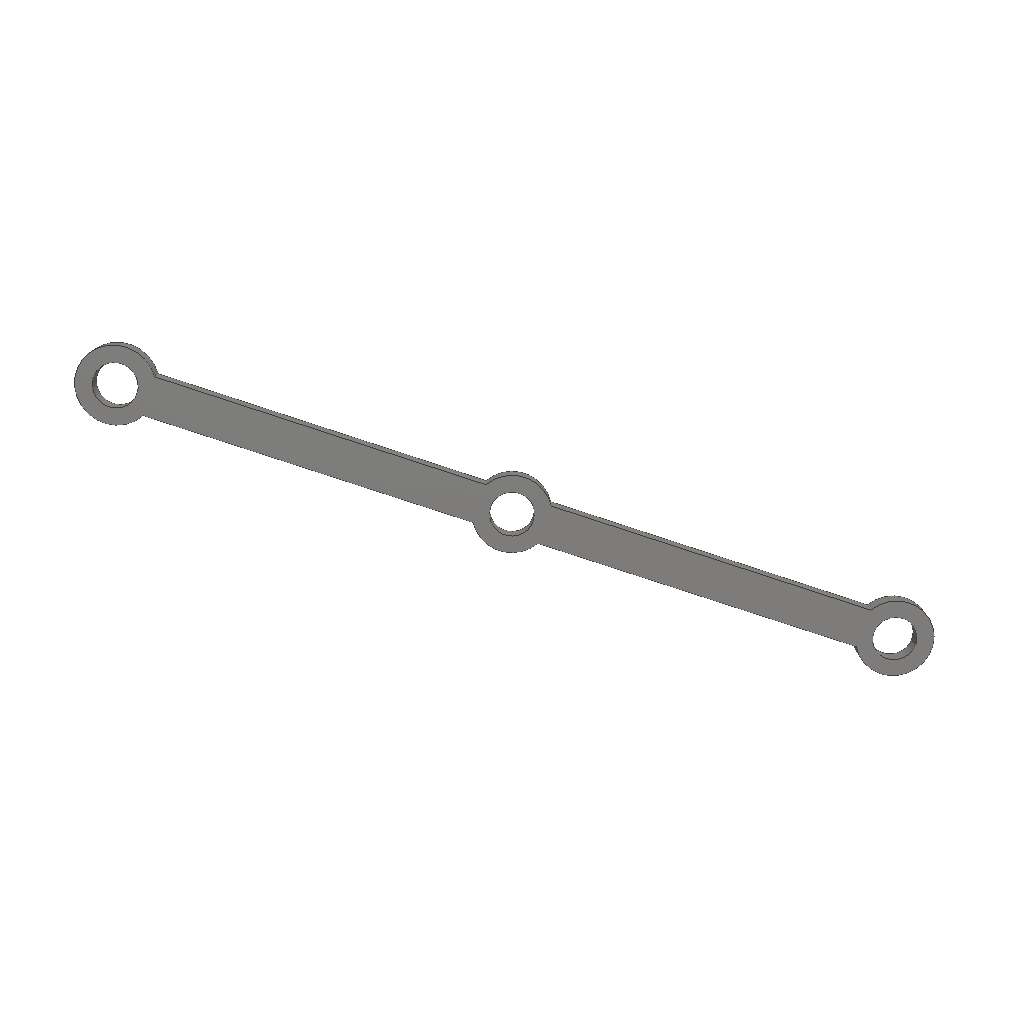
<metadata>
{"format":"step","ext":"step","renderer":"f3d","projection":"perspective","resolution":1024,"background":"white","views":[{"elev":-76.2,"azim":161.5,"up":"+Z"}]}
</metadata>
<code>
ISO-10303-21;
DATA;
#1=MECHANICAL_DESIGN_GEOMETRIC_PRESENTATION_REPRESENTATION('',(#4),#431);
#2=SHAPE_REPRESENTATION_RELATIONSHIP('SRR','None',#438,#3);
#3=ADVANCED_BREP_SHAPE_REPRESENTATION('',(#5),#430);
#4=STYLED_ITEM('',(#447),#5);
#5=MANIFOLD_SOLID_BREP('Body1',#243);
#6=FACE_BOUND('',#43,.T.);
#7=FACE_BOUND('',#44,.T.);
#8=FACE_BOUND('',#45,.T.);
#9=FACE_BOUND('',#47,.T.);
#10=FACE_BOUND('',#48,.T.);
#11=FACE_BOUND('',#49,.T.);
#12=PLANE('',#266);
#13=PLANE('',#270);
#14=PLANE('',#274);
#15=PLANE('',#278);
#16=PLANE('',#282);
#17=PLANE('',#283);
#18=FACE_OUTER_BOUND('',#31,.T.);
#19=FACE_OUTER_BOUND('',#32,.T.);
#20=FACE_OUTER_BOUND('',#33,.T.);
#21=FACE_OUTER_BOUND('',#34,.T.);
#22=FACE_OUTER_BOUND('',#35,.T.);
#23=FACE_OUTER_BOUND('',#36,.T.);
#24=FACE_OUTER_BOUND('',#37,.T.);
#25=FACE_OUTER_BOUND('',#38,.T.);
#26=FACE_OUTER_BOUND('',#39,.T.);
#27=FACE_OUTER_BOUND('',#40,.T.);
#28=FACE_OUTER_BOUND('',#41,.T.);
#29=FACE_OUTER_BOUND('',#42,.T.);
#30=FACE_OUTER_BOUND('',#46,.T.);
#31=EDGE_LOOP('',(#157,#158,#159,#160));
#32=EDGE_LOOP('',(#161,#162,#163,#164));
#33=EDGE_LOOP('',(#165,#166,#167,#168));
#34=EDGE_LOOP('',(#169,#170,#171,#172));
#35=EDGE_LOOP('',(#173,#174,#175,#176));
#36=EDGE_LOOP('',(#177,#178,#179,#180));
#37=EDGE_LOOP('',(#181,#182,#183,#184));
#38=EDGE_LOOP('',(#185,#186,#187,#188));
#39=EDGE_LOOP('',(#189,#190,#191,#192));
#40=EDGE_LOOP('',(#193,#194,#195,#196));
#41=EDGE_LOOP('',(#197,#198,#199,#200));
#42=EDGE_LOOP('',(#201,#202,#203,#204,#205,#206,#207,#208));
#43=EDGE_LOOP('',(#209));
#44=EDGE_LOOP('',(#210));
#45=EDGE_LOOP('',(#211));
#46=EDGE_LOOP('',(#212,#213,#214,#215,#216,#217,#218,#219));
#47=EDGE_LOOP('',(#220));
#48=EDGE_LOOP('',(#221));
#49=EDGE_LOOP('',(#222));
#50=LINE('',#364,#69);
#51=LINE('',#370,#70);
#52=LINE('',#376,#71);
#53=LINE('',#381,#72);
#54=LINE('',#383,#73);
#55=LINE('',#385,#74);
#56=LINE('',#386,#75);
#57=LINE('',#392,#76);
#58=LINE('',#395,#77);
#59=LINE('',#397,#78);
#60=LINE('',#398,#79);
#61=LINE('',#404,#80);
#62=LINE('',#407,#81);
#63=LINE('',#409,#82);
#64=LINE('',#410,#83);
#65=LINE('',#416,#84);
#66=LINE('',#419,#85);
#67=LINE('',#421,#86);
#68=LINE('',#422,#87);
#69=VECTOR('',#290,0.25);
#70=VECTOR('',#297,0.25);
#71=VECTOR('',#304,0.25);
#72=VECTOR('',#309,1);
#73=VECTOR('',#310,1);
#74=VECTOR('',#311,1);
#75=VECTOR('',#312,1);
#76=VECTOR('',#319,1);
#77=VECTOR('',#322,1);
#78=VECTOR('',#323,1);
#79=VECTOR('',#324,1);
#80=VECTOR('',#331,1);
#81=VECTOR('',#334,1);
#82=VECTOR('',#335,1);
#83=VECTOR('',#336,1);
#84=VECTOR('',#343,1);
#85=VECTOR('',#346,1);
#86=VECTOR('',#347,1);
#87=VECTOR('',#348,1);
#88=CIRCLE('',#258,0.25);
#89=CIRCLE('',#259,0.25);
#90=CIRCLE('',#261,0.25);
#91=CIRCLE('',#262,0.25);
#92=CIRCLE('',#264,0.25);
#93=CIRCLE('',#265,0.25);
#94=CIRCLE('',#268,0.44);
#95=CIRCLE('',#269,0.44);
#96=CIRCLE('',#272,0.44);
#97=CIRCLE('',#273,0.44);
#98=CIRCLE('',#276,0.44);
#99=CIRCLE('',#277,0.44);
#100=CIRCLE('',#280,0.44);
#101=CIRCLE('',#281,0.44);
#102=VERTEX_POINT('',#361);
#103=VERTEX_POINT('',#363);
#104=VERTEX_POINT('',#367);
#105=VERTEX_POINT('',#369);
#106=VERTEX_POINT('',#373);
#107=VERTEX_POINT('',#375);
#108=VERTEX_POINT('',#379);
#109=VERTEX_POINT('',#380);
#110=VERTEX_POINT('',#382);
#111=VERTEX_POINT('',#384);
#112=VERTEX_POINT('',#388);
#113=VERTEX_POINT('',#390);
#114=VERTEX_POINT('',#394);
#115=VERTEX_POINT('',#396);
#116=VERTEX_POINT('',#400);
#117=VERTEX_POINT('',#402);
#118=VERTEX_POINT('',#406);
#119=VERTEX_POINT('',#408);
#120=VERTEX_POINT('',#412);
#121=VERTEX_POINT('',#414);
#122=VERTEX_POINT('',#418);
#123=VERTEX_POINT('',#420);
#124=EDGE_CURVE('',#102,#102,#88,.T.);
#125=EDGE_CURVE('',#102,#103,#50,.T.);
#126=EDGE_CURVE('',#103,#103,#89,.T.);
#127=EDGE_CURVE('',#104,#104,#90,.T.);
#128=EDGE_CURVE('',#104,#105,#51,.T.);
#129=EDGE_CURVE('',#105,#105,#91,.T.);
#130=EDGE_CURVE('',#106,#106,#92,.T.);
#131=EDGE_CURVE('',#106,#107,#52,.T.);
#132=EDGE_CURVE('',#107,#107,#93,.T.);
#133=EDGE_CURVE('',#108,#109,#53,.T.);
#134=EDGE_CURVE('',#108,#110,#54,.T.);
#135=EDGE_CURVE('',#111,#110,#55,.T.);
#136=EDGE_CURVE('',#109,#111,#56,.T.);
#137=EDGE_CURVE('',#112,#109,#94,.T.);
#138=EDGE_CURVE('',#113,#111,#95,.T.);
#139=EDGE_CURVE('',#112,#113,#57,.T.);
#140=EDGE_CURVE('',#114,#112,#58,.T.);
#141=EDGE_CURVE('',#115,#113,#59,.T.);
#142=EDGE_CURVE('',#114,#115,#60,.T.);
#143=EDGE_CURVE('',#116,#114,#96,.T.);
#144=EDGE_CURVE('',#117,#115,#97,.T.);
#145=EDGE_CURVE('',#116,#117,#61,.T.);
#146=EDGE_CURVE('',#118,#116,#62,.T.);
#147=EDGE_CURVE('',#119,#117,#63,.T.);
#148=EDGE_CURVE('',#118,#119,#64,.T.);
#149=EDGE_CURVE('',#120,#118,#98,.T.);
#150=EDGE_CURVE('',#121,#119,#99,.T.);
#151=EDGE_CURVE('',#120,#121,#65,.T.);
#152=EDGE_CURVE('',#120,#122,#66,.T.);
#153=EDGE_CURVE('',#123,#121,#67,.T.);
#154=EDGE_CURVE('',#122,#123,#68,.T.);
#155=EDGE_CURVE('',#108,#122,#100,.T.);
#156=EDGE_CURVE('',#110,#123,#101,.T.);
#157=ORIENTED_EDGE('',*,*,#124,.F.);
#158=ORIENTED_EDGE('',*,*,#125,.T.);
#159=ORIENTED_EDGE('',*,*,#126,.T.);
#160=ORIENTED_EDGE('',*,*,#125,.F.);
#161=ORIENTED_EDGE('',*,*,#127,.F.);
#162=ORIENTED_EDGE('',*,*,#128,.T.);
#163=ORIENTED_EDGE('',*,*,#129,.T.);
#164=ORIENTED_EDGE('',*,*,#128,.F.);
#165=ORIENTED_EDGE('',*,*,#130,.F.);
#166=ORIENTED_EDGE('',*,*,#131,.T.);
#167=ORIENTED_EDGE('',*,*,#132,.T.);
#168=ORIENTED_EDGE('',*,*,#131,.F.);
#169=ORIENTED_EDGE('',*,*,#133,.F.);
#170=ORIENTED_EDGE('',*,*,#134,.T.);
#171=ORIENTED_EDGE('',*,*,#135,.F.);
#172=ORIENTED_EDGE('',*,*,#136,.F.);
#173=ORIENTED_EDGE('',*,*,#137,.T.);
#174=ORIENTED_EDGE('',*,*,#136,.T.);
#175=ORIENTED_EDGE('',*,*,#138,.F.);
#176=ORIENTED_EDGE('',*,*,#139,.F.);
#177=ORIENTED_EDGE('',*,*,#140,.T.);
#178=ORIENTED_EDGE('',*,*,#139,.T.);
#179=ORIENTED_EDGE('',*,*,#141,.F.);
#180=ORIENTED_EDGE('',*,*,#142,.F.);
#181=ORIENTED_EDGE('',*,*,#143,.T.);
#182=ORIENTED_EDGE('',*,*,#142,.T.);
#183=ORIENTED_EDGE('',*,*,#144,.F.);
#184=ORIENTED_EDGE('',*,*,#145,.F.);
#185=ORIENTED_EDGE('',*,*,#146,.T.);
#186=ORIENTED_EDGE('',*,*,#145,.T.);
#187=ORIENTED_EDGE('',*,*,#147,.F.);
#188=ORIENTED_EDGE('',*,*,#148,.F.);
#189=ORIENTED_EDGE('',*,*,#149,.T.);
#190=ORIENTED_EDGE('',*,*,#148,.T.);
#191=ORIENTED_EDGE('',*,*,#150,.F.);
#192=ORIENTED_EDGE('',*,*,#151,.F.);
#193=ORIENTED_EDGE('',*,*,#152,.F.);
#194=ORIENTED_EDGE('',*,*,#151,.T.);
#195=ORIENTED_EDGE('',*,*,#153,.F.);
#196=ORIENTED_EDGE('',*,*,#154,.F.);
#197=ORIENTED_EDGE('',*,*,#155,.T.);
#198=ORIENTED_EDGE('',*,*,#154,.T.);
#199=ORIENTED_EDGE('',*,*,#156,.F.);
#200=ORIENTED_EDGE('',*,*,#134,.F.);
#201=ORIENTED_EDGE('',*,*,#156,.T.);
#202=ORIENTED_EDGE('',*,*,#153,.T.);
#203=ORIENTED_EDGE('',*,*,#150,.T.);
#204=ORIENTED_EDGE('',*,*,#147,.T.);
#205=ORIENTED_EDGE('',*,*,#144,.T.);
#206=ORIENTED_EDGE('',*,*,#141,.T.);
#207=ORIENTED_EDGE('',*,*,#138,.T.);
#208=ORIENTED_EDGE('',*,*,#135,.T.);
#209=ORIENTED_EDGE('',*,*,#130,.T.);
#210=ORIENTED_EDGE('',*,*,#127,.T.);
#211=ORIENTED_EDGE('',*,*,#124,.T.);
#212=ORIENTED_EDGE('',*,*,#155,.F.);
#213=ORIENTED_EDGE('',*,*,#133,.T.);
#214=ORIENTED_EDGE('',*,*,#137,.F.);
#215=ORIENTED_EDGE('',*,*,#140,.F.);
#216=ORIENTED_EDGE('',*,*,#143,.F.);
#217=ORIENTED_EDGE('',*,*,#146,.F.);
#218=ORIENTED_EDGE('',*,*,#149,.F.);
#219=ORIENTED_EDGE('',*,*,#152,.T.);
#220=ORIENTED_EDGE('',*,*,#132,.F.);
#221=ORIENTED_EDGE('',*,*,#129,.F.);
#222=ORIENTED_EDGE('',*,*,#126,.F.);
#223=CYLINDRICAL_SURFACE('',#257,0.25);
#224=CYLINDRICAL_SURFACE('',#260,0.25);
#225=CYLINDRICAL_SURFACE('',#263,0.25);
#226=CYLINDRICAL_SURFACE('',#267,0.44);
#227=CYLINDRICAL_SURFACE('',#271,0.44);
#228=CYLINDRICAL_SURFACE('',#275,0.44);
#229=CYLINDRICAL_SURFACE('',#279,0.44);
#230=ADVANCED_FACE('',(#18),#223,.F.);
#231=ADVANCED_FACE('',(#19),#224,.F.);
#232=ADVANCED_FACE('',(#20),#225,.F.);
#233=ADVANCED_FACE('',(#21),#12,.T.);
#234=ADVANCED_FACE('',(#22),#226,.T.);
#235=ADVANCED_FACE('',(#23),#13,.T.);
#236=ADVANCED_FACE('',(#24),#227,.T.);
#237=ADVANCED_FACE('',(#25),#14,.T.);
#238=ADVANCED_FACE('',(#26),#228,.T.);
#239=ADVANCED_FACE('',(#27),#15,.T.);
#240=ADVANCED_FACE('',(#28),#229,.T.);
#241=ADVANCED_FACE('',(#29,#6,#7,#8),#16,.T.);
#242=ADVANCED_FACE('',(#30,#9,#10,#11),#17,.F.);
#243=CLOSED_SHELL('',(#230,#231,#232,#233,#234,#235,#236,#237,#238,#239,
#240,#241,#242));
#244=DERIVED_UNIT_ELEMENT(#246,1);
#245=DERIVED_UNIT_ELEMENT(#433,3);
#246=(
MASS_UNIT()
NAMED_UNIT(*)
SI_UNIT(.KILO.,.GRAM.)
);
#247=DERIVED_UNIT((#244,#245));
#248=MEASURE_REPRESENTATION_ITEM('density measure',
POSITIVE_RATIO_MEASURE(7850),#247);
#249=PROPERTY_DEFINITION_REPRESENTATION(#254,#251);
#250=PROPERTY_DEFINITION_REPRESENTATION(#255,#252);
#251=REPRESENTATION('material name',(#253),#430);
#252=REPRESENTATION('density',(#248),#430);
#253=DESCRIPTIVE_REPRESENTATION_ITEM('Steel','Steel');
#254=PROPERTY_DEFINITION('material property','material name',#440);
#255=PROPERTY_DEFINITION('material property','density of part',#440);
#256=AXIS2_PLACEMENT_3D('placement',#359,#284,#285);
#257=AXIS2_PLACEMENT_3D('',#360,#286,#287);
#258=AXIS2_PLACEMENT_3D('',#362,#288,#289);
#259=AXIS2_PLACEMENT_3D('',#365,#291,#292);
#260=AXIS2_PLACEMENT_3D('',#366,#293,#294);
#261=AXIS2_PLACEMENT_3D('',#368,#295,#296);
#262=AXIS2_PLACEMENT_3D('',#371,#298,#299);
#263=AXIS2_PLACEMENT_3D('',#372,#300,#301);
#264=AXIS2_PLACEMENT_3D('',#374,#302,#303);
#265=AXIS2_PLACEMENT_3D('',#377,#305,#306);
#266=AXIS2_PLACEMENT_3D('',#378,#307,#308);
#267=AXIS2_PLACEMENT_3D('',#387,#313,#314);
#268=AXIS2_PLACEMENT_3D('',#389,#315,#316);
#269=AXIS2_PLACEMENT_3D('',#391,#317,#318);
#270=AXIS2_PLACEMENT_3D('',#393,#320,#321);
#271=AXIS2_PLACEMENT_3D('',#399,#325,#326);
#272=AXIS2_PLACEMENT_3D('',#401,#327,#328);
#273=AXIS2_PLACEMENT_3D('',#403,#329,#330);
#274=AXIS2_PLACEMENT_3D('',#405,#332,#333);
#275=AXIS2_PLACEMENT_3D('',#411,#337,#338);
#276=AXIS2_PLACEMENT_3D('',#413,#339,#340);
#277=AXIS2_PLACEMENT_3D('',#415,#341,#342);
#278=AXIS2_PLACEMENT_3D('',#417,#344,#345);
#279=AXIS2_PLACEMENT_3D('',#423,#349,#350);
#280=AXIS2_PLACEMENT_3D('',#424,#351,#352);
#281=AXIS2_PLACEMENT_3D('',#425,#353,#354);
#282=AXIS2_PLACEMENT_3D('',#426,#355,#356);
#283=AXIS2_PLACEMENT_3D('',#427,#357,#358);
#284=DIRECTION('axis',(0,0,1));
#285=DIRECTION('refdir',(1,0,0));
#286=DIRECTION('center_axis',(0,0,1));
#287=DIRECTION('ref_axis',(1,0,0));
#288=DIRECTION('center_axis',(0,0,-1));
#289=DIRECTION('ref_axis',(1,0,0));
#290=DIRECTION('',(0,0,-1));
#291=DIRECTION('center_axis',(0,0,-1));
#292=DIRECTION('ref_axis',(1,0,0));
#293=DIRECTION('center_axis',(0,0,1));
#294=DIRECTION('ref_axis',(1,0,0));
#295=DIRECTION('center_axis',(0,0,-1));
#296=DIRECTION('ref_axis',(1,0,0));
#297=DIRECTION('',(0,0,-1));
#298=DIRECTION('center_axis',(0,0,-1));
#299=DIRECTION('ref_axis',(1,0,0));
#300=DIRECTION('center_axis',(0,0,1));
#301=DIRECTION('ref_axis',(1,0,0));
#302=DIRECTION('center_axis',(0,0,-1));
#303=DIRECTION('ref_axis',(1,0,0));
#304=DIRECTION('',(0,0,-1));
#305=DIRECTION('center_axis',(0,0,-1));
#306=DIRECTION('ref_axis',(1,0,0));
#307=DIRECTION('center_axis',(0,1,0));
#308=DIRECTION('ref_axis',(-1,0,0));
#309=DIRECTION('',(1,0,0));
#310=DIRECTION('',(0,0,1));
#311=DIRECTION('',(-1,0,0));
#312=DIRECTION('',(0,0,1));
#313=DIRECTION('center_axis',(0,0,1));
#314=DIRECTION('ref_axis',(1,-6.308e-16,0));
#315=DIRECTION('center_axis',(0,0,1));
#316=DIRECTION('ref_axis',(-0.8594,-0.5114,0));
#317=DIRECTION('center_axis',(0,0,1));
#318=DIRECTION('ref_axis',(-0.8594,-0.5114,0));
#319=DIRECTION('',(0,0,1));
#320=DIRECTION('center_axis',(0,-1,0));
#321=DIRECTION('ref_axis',(1,0,0));
#322=DIRECTION('',(1,0,0));
#323=DIRECTION('',(1,0,0));
#324=DIRECTION('',(0,0,1));
#325=DIRECTION('center_axis',(0,0,1));
#326=DIRECTION('ref_axis',(-0.8594,-0.5114,0));
#327=DIRECTION('center_axis',(0,0,1));
#328=DIRECTION('ref_axis',(-0.8594,-0.5114,0));
#329=DIRECTION('center_axis',(0,0,1));
#330=DIRECTION('ref_axis',(-0.8594,-0.5114,0));
#331=DIRECTION('',(0,0,1));
#332=DIRECTION('center_axis',(0,-1,0));
#333=DIRECTION('ref_axis',(1,0,0));
#334=DIRECTION('',(1,0,0));
#335=DIRECTION('',(1,0,0));
#336=DIRECTION('',(0,0,1));
#337=DIRECTION('center_axis',(0,0,1));
#338=DIRECTION('ref_axis',(-1,-1.451e-15,0));
#339=DIRECTION('center_axis',(0,0,1));
#340=DIRECTION('ref_axis',(0.8594,0.5114,0));
#341=DIRECTION('center_axis',(0,0,1));
#342=DIRECTION('ref_axis',(0.8594,0.5114,0));
#343=DIRECTION('',(0,0,1));
#344=DIRECTION('center_axis',(0,1,0));
#345=DIRECTION('ref_axis',(-1,0,0));
#346=DIRECTION('',(1,0,0));
#347=DIRECTION('',(-1,0,0));
#348=DIRECTION('',(0,0,1));
#349=DIRECTION('center_axis',(0,0,1));
#350=DIRECTION('ref_axis',(0.8594,0.5114,0));
#351=DIRECTION('center_axis',(0,0,1));
#352=DIRECTION('ref_axis',(0.8594,0.5114,0));
#353=DIRECTION('center_axis',(0,0,1));
#354=DIRECTION('ref_axis',(0.8594,0.5114,0));
#355=DIRECTION('center_axis',(0,0,1));
#356=DIRECTION('ref_axis',(1,0,0));
#357=DIRECTION('center_axis',(0,0,1));
#358=DIRECTION('ref_axis',(1,0,0));
#359=CARTESIAN_POINT('',(0,0,0));
#360=CARTESIAN_POINT('Origin',(-4.54,0,0));
#361=CARTESIAN_POINT('',(-4.79,-3.062e-17,0.2));
#362=CARTESIAN_POINT('Origin',(-4.54,0,0.2));
#363=CARTESIAN_POINT('',(-4.79,-3.062e-17,0));
#364=CARTESIAN_POINT('',(-4.79,-3.062e-17,0));
#365=CARTESIAN_POINT('Origin',(-4.54,0,0));
#366=CARTESIAN_POINT('Origin',(0,0,0));
#367=CARTESIAN_POINT('',(-0.25,-3.062e-17,0.2));
#368=CARTESIAN_POINT('Origin',(0,0,0.2));
#369=CARTESIAN_POINT('',(-0.25,-3.062e-17,0));
#370=CARTESIAN_POINT('',(-0.25,-3.062e-17,0));
#371=CARTESIAN_POINT('Origin',(0,0,0));
#372=CARTESIAN_POINT('Origin',(4.54,0,0));
#373=CARTESIAN_POINT('',(4.29,-3.062e-17,0.2));
#374=CARTESIAN_POINT('Origin',(4.54,0,0.2));
#375=CARTESIAN_POINT('',(4.29,-3.062e-17,0));
#376=CARTESIAN_POINT('',(4.29,-3.062e-17,0));
#377=CARTESIAN_POINT('Origin',(4.54,0,0));
#378=CARTESIAN_POINT('Origin',(4.162,0.225,0));
#379=CARTESIAN_POINT('',(0.3781,0.225,0));
#380=CARTESIAN_POINT('',(4.162,0.225,0));
#381=CARTESIAN_POINT('',(0.3781,0.225,0));
#382=CARTESIAN_POINT('',(0.3781,0.225,0.2));
#383=CARTESIAN_POINT('',(0.3781,0.225,0));
#384=CARTESIAN_POINT('',(4.162,0.225,0.2));
#385=CARTESIAN_POINT('',(0.3781,0.225,0.2));
#386=CARTESIAN_POINT('',(4.162,0.225,0));
#387=CARTESIAN_POINT('Origin',(4.54,0,0));
#388=CARTESIAN_POINT('',(4.162,-0.225,0));
#389=CARTESIAN_POINT('Origin',(4.54,0,0));
#390=CARTESIAN_POINT('',(4.162,-0.225,0.2));
#391=CARTESIAN_POINT('Origin',(4.54,0,0.2));
#392=CARTESIAN_POINT('',(4.162,-0.225,0));
#393=CARTESIAN_POINT('Origin',(0.3781,-0.225,0));
#394=CARTESIAN_POINT('',(0.3781,-0.225,0));
#395=CARTESIAN_POINT('',(0.3781,-0.225,0));
#396=CARTESIAN_POINT('',(0.3781,-0.225,0.2));
#397=CARTESIAN_POINT('',(0.3781,-0.225,0.2));
#398=CARTESIAN_POINT('',(0.3781,-0.225,0));
#399=CARTESIAN_POINT('Origin',(0,0,0));
#400=CARTESIAN_POINT('',(-0.3781,-0.225,0));
#401=CARTESIAN_POINT('Origin',(0,0,0));
#402=CARTESIAN_POINT('',(-0.3781,-0.225,0.2));
#403=CARTESIAN_POINT('Origin',(0,0,0.2));
#404=CARTESIAN_POINT('',(-0.3781,-0.225,0));
#405=CARTESIAN_POINT('Origin',(-4.162,-0.225,0));
#406=CARTESIAN_POINT('',(-4.162,-0.225,0));
#407=CARTESIAN_POINT('',(-4.162,-0.225,0));
#408=CARTESIAN_POINT('',(-4.162,-0.225,0.2));
#409=CARTESIAN_POINT('',(-4.162,-0.225,0.2));
#410=CARTESIAN_POINT('',(-4.162,-0.225,0));
#411=CARTESIAN_POINT('Origin',(-4.54,0,0));
#412=CARTESIAN_POINT('',(-4.162,0.225,0));
#413=CARTESIAN_POINT('Origin',(-4.54,0,0));
#414=CARTESIAN_POINT('',(-4.162,0.225,0.2));
#415=CARTESIAN_POINT('Origin',(-4.54,0,0.2));
#416=CARTESIAN_POINT('',(-4.162,0.225,0));
#417=CARTESIAN_POINT('Origin',(-0.3781,0.225,0));
#418=CARTESIAN_POINT('',(-0.3781,0.225,0));
#419=CARTESIAN_POINT('',(-4.162,0.225,0));
#420=CARTESIAN_POINT('',(-0.3781,0.225,0.2));
#421=CARTESIAN_POINT('',(-4.162,0.225,0.2));
#422=CARTESIAN_POINT('',(-0.3781,0.225,0));
#423=CARTESIAN_POINT('Origin',(0,0,0));
#424=CARTESIAN_POINT('Origin',(0,0,0));
#425=CARTESIAN_POINT('Origin',(0,0,0.2));
#426=CARTESIAN_POINT('Origin',(0,-5.551e-17,0.2));
#427=CARTESIAN_POINT('Origin',(0,-5.551e-17,0));
#428=UNCERTAINTY_MEASURE_WITH_UNIT(LENGTH_MEASURE(0.001),#432,
'DISTANCE_ACCURACY_VALUE',
'Maximum model space distance between geometric entities at asserted c
onnectivities');
#429=UNCERTAINTY_MEASURE_WITH_UNIT(LENGTH_MEASURE(0.001),#432,
'DISTANCE_ACCURACY_VALUE',
'Maximum model space distance between geometric entities at asserted c
onnectivities');
#430=(
GEOMETRIC_REPRESENTATION_CONTEXT(3)
GLOBAL_UNCERTAINTY_ASSIGNED_CONTEXT((#428))
GLOBAL_UNIT_ASSIGNED_CONTEXT((#432,#434,#435))
REPRESENTATION_CONTEXT('','3D')
);
#431=(
GEOMETRIC_REPRESENTATION_CONTEXT(3)
GLOBAL_UNCERTAINTY_ASSIGNED_CONTEXT((#429))
GLOBAL_UNIT_ASSIGNED_CONTEXT((#432,#434,#435))
REPRESENTATION_CONTEXT('','3D')
);
#432=(
LENGTH_UNIT()
NAMED_UNIT(*)
SI_UNIT(.CENTI.,.METRE.)
);
#433=(
LENGTH_UNIT()
NAMED_UNIT(*)
SI_UNIT($,.METRE.)
);
#434=(
NAMED_UNIT(*)
PLANE_ANGLE_UNIT()
SI_UNIT($,.RADIAN.)
);
#435=(
NAMED_UNIT(*)
SI_UNIT($,.STERADIAN.)
SOLID_ANGLE_UNIT()
);
#436=SHAPE_DEFINITION_REPRESENTATION(#437,#438);
#437=PRODUCT_DEFINITION_SHAPE('',$,#440);
#438=SHAPE_REPRESENTATION('',(#256),#430);
#439=PRODUCT_DEFINITION_CONTEXT('part definition',#444,'design');
#440=PRODUCT_DEFINITION('Link Arm','Link Arm',#441,#439);
#441=PRODUCT_DEFINITION_FORMATION('',$,#446);
#442=PRODUCT_RELATED_PRODUCT_CATEGORY('Link Arm','Link Arm',(#446));
#443=APPLICATION_PROTOCOL_DEFINITION('international standard',
'automotive_design',2009,#444);
#444=APPLICATION_CONTEXT(
'Core Data for Automotive Mechanical Design Process');
#445=PRODUCT_CONTEXT('part definition',#444,'mechanical');
#446=PRODUCT('Link Arm','Link Arm',$,(#445));
#447=PRESENTATION_STYLE_ASSIGNMENT((#448));
#448=SURFACE_STYLE_USAGE(.BOTH.,#449);
#449=SURFACE_SIDE_STYLE('',(#450));
#450=SURFACE_STYLE_FILL_AREA(#451);
#451=FILL_AREA_STYLE('Steel - Satin',(#452));
#452=FILL_AREA_STYLE_COLOUR('Steel - Satin',#453);
#453=COLOUR_RGB('Steel - Satin',0.6275,0.6275,0.6275);
ENDSEC;
END-ISO-10303-21;

</code>
